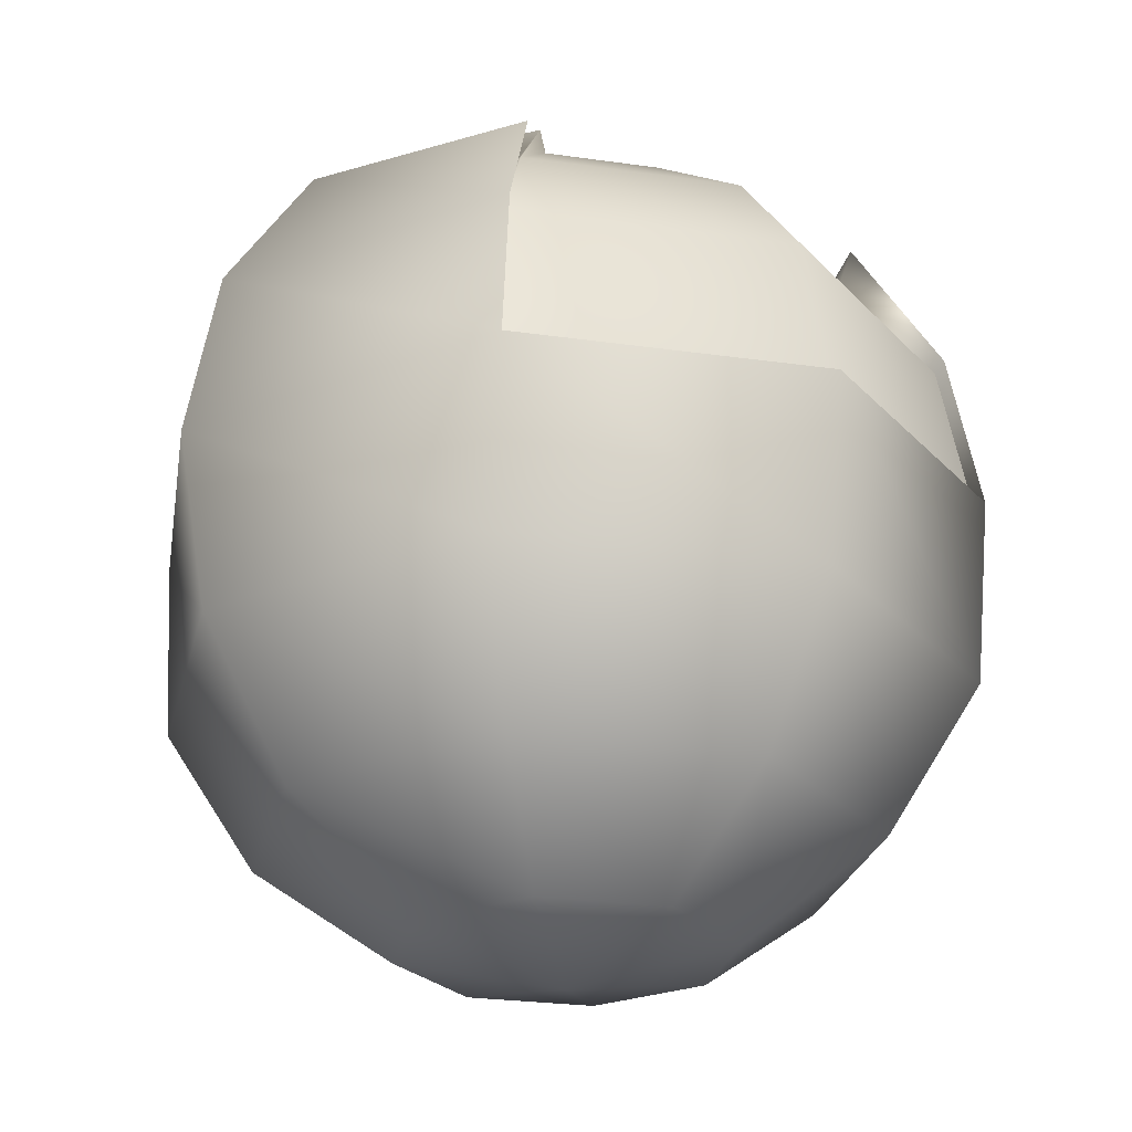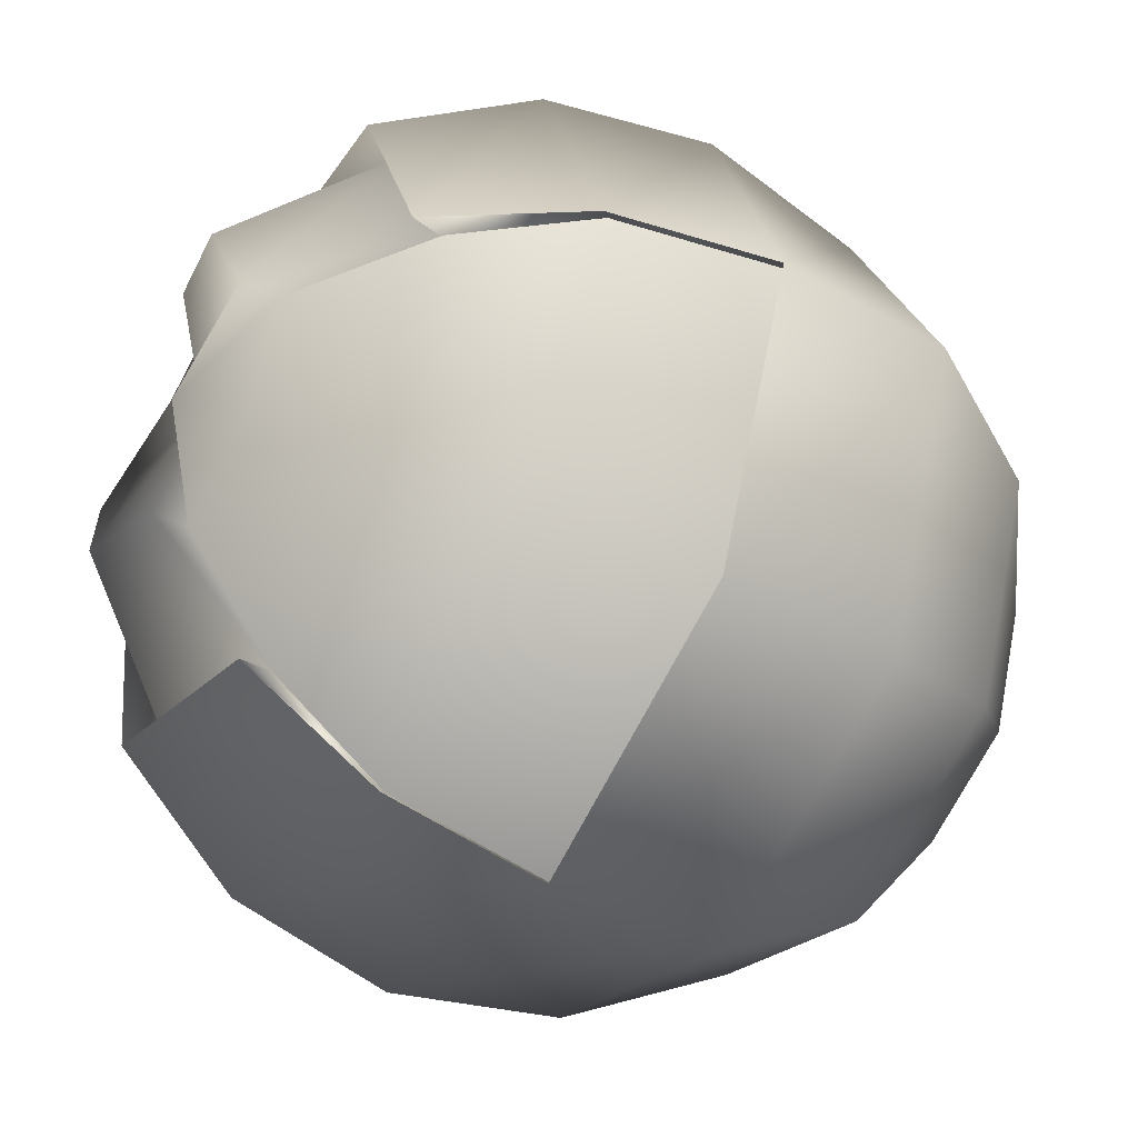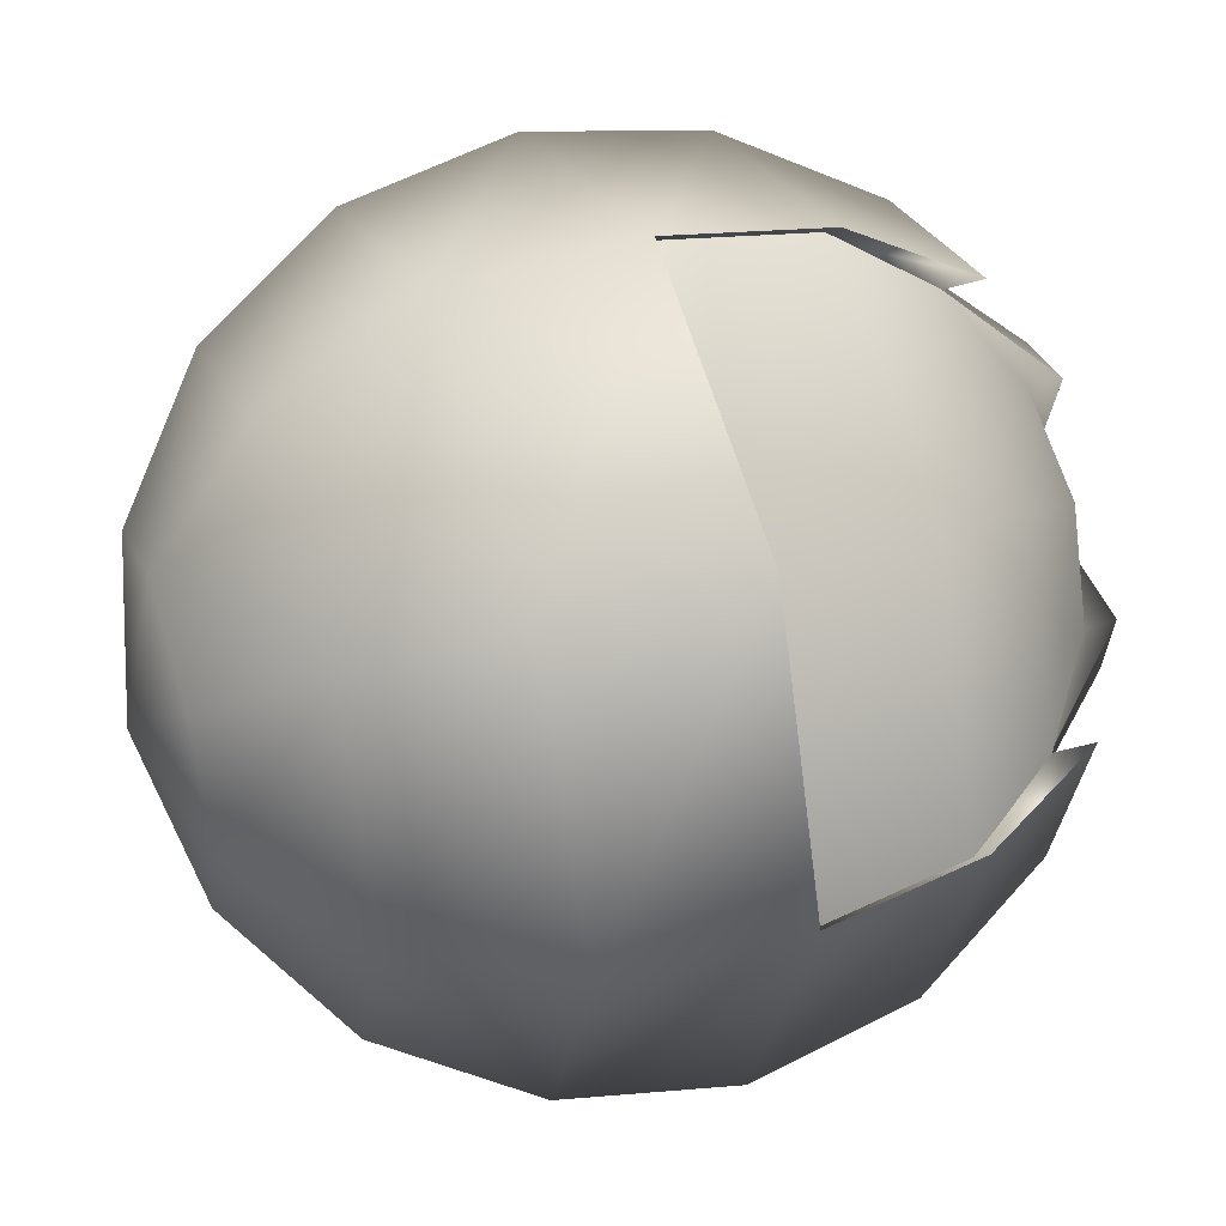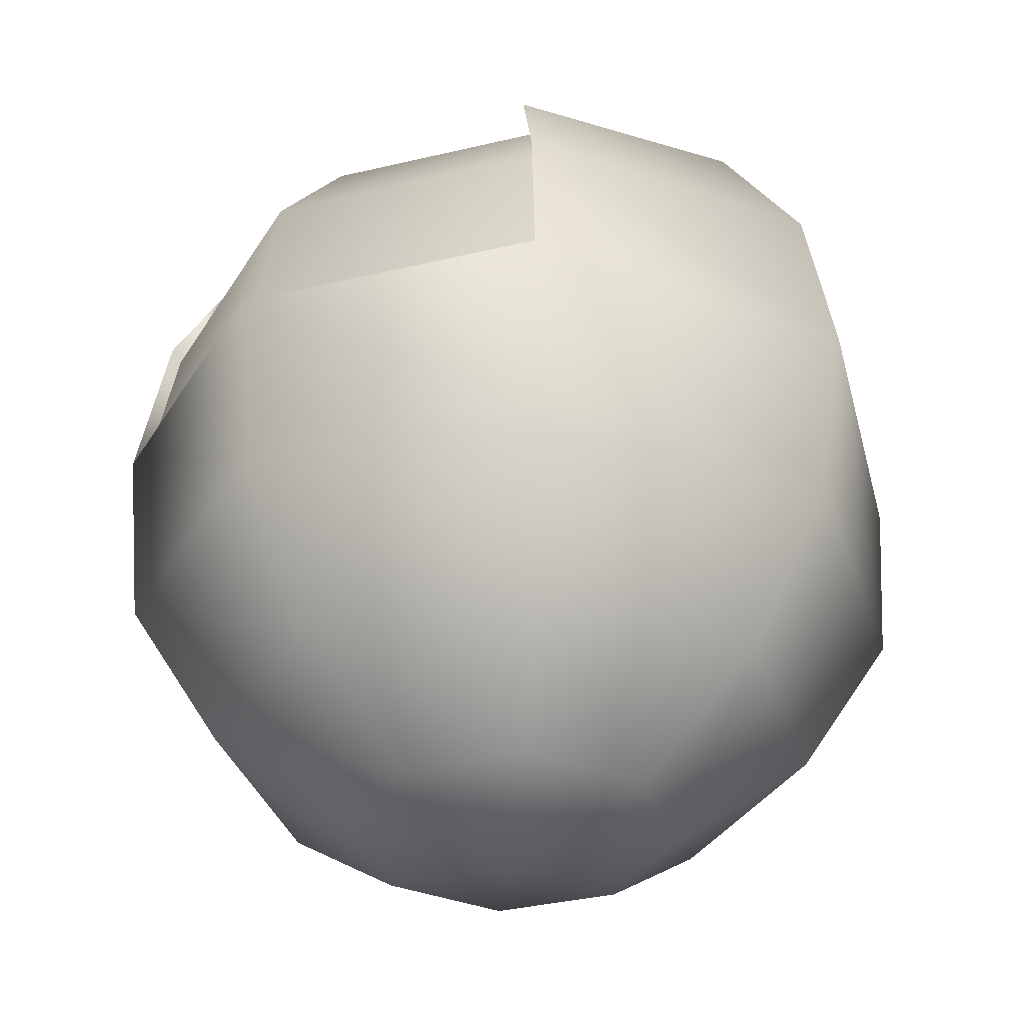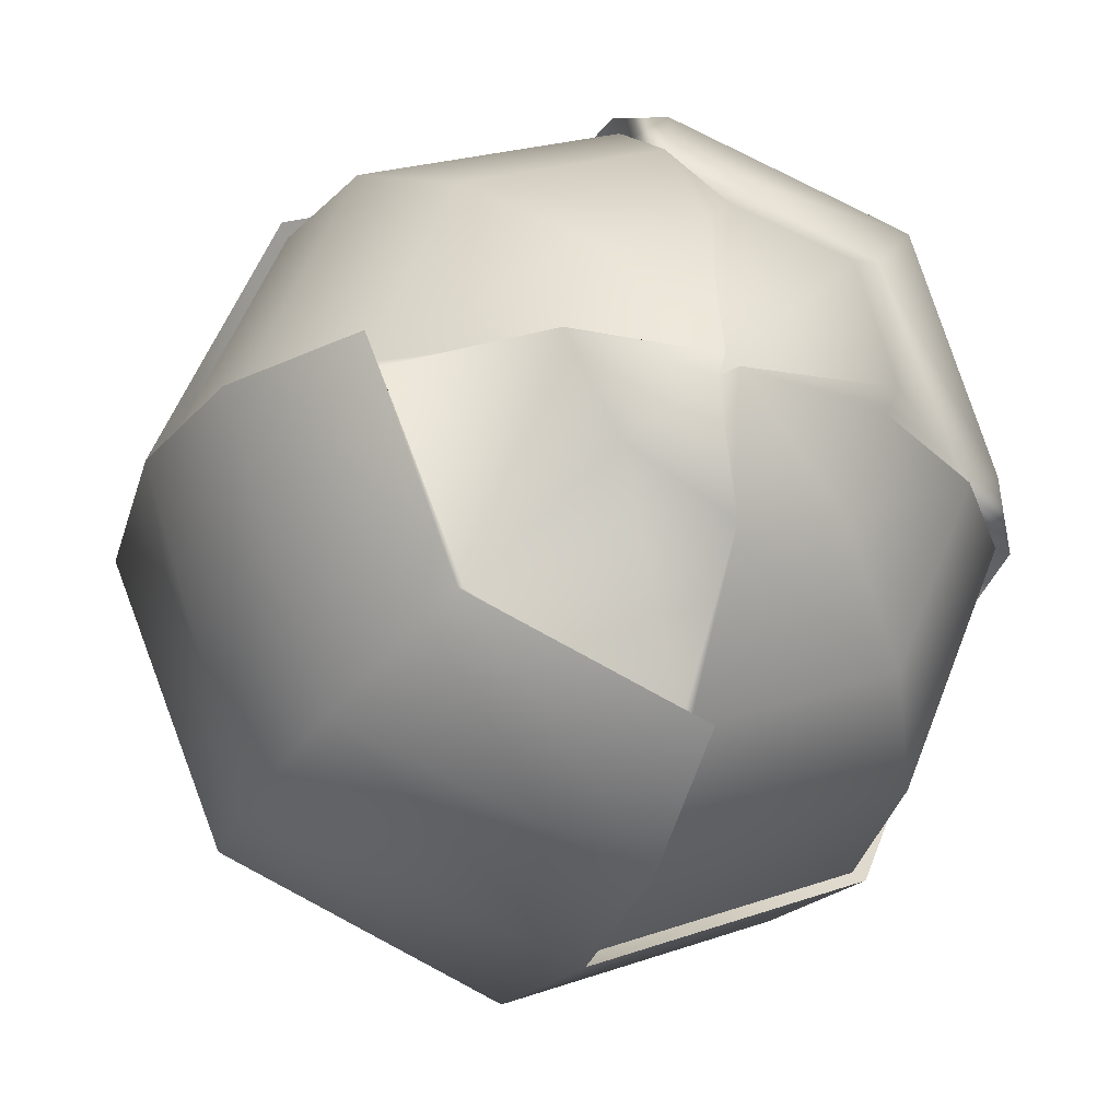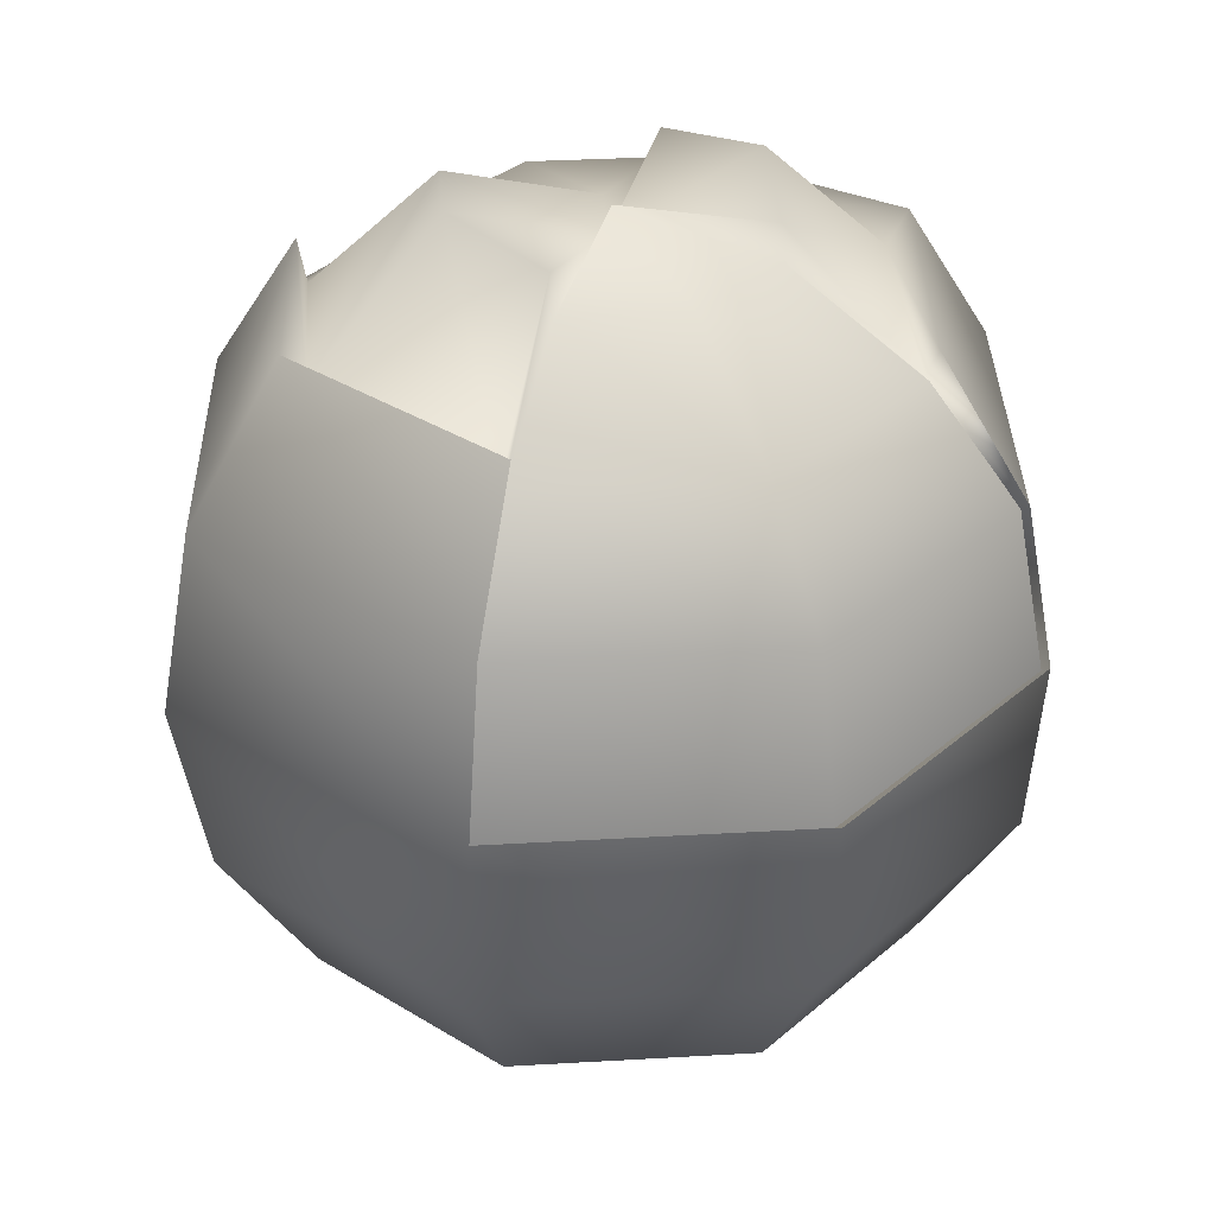
<metadata>
{"format":"obj","ext":"obj","renderer":"f3d","projection":"perspective","resolution":1024,"background":"white","views":[{"elev":-25.8,"azim":9.6,"up":"+Z"},{"elev":-46.9,"azim":59.8,"up":"+Y"},{"elev":43.4,"azim":-109.2,"up":"+Y"},{"elev":-35.6,"azim":85.0,"up":"+Z"},{"elev":-25.8,"azim":-20.7,"up":"+Y"},{"elev":32.9,"azim":-162.1,"up":"+Z"}]}
</metadata>
<code>
g Cabbage
v -0.2936 -0.000102 0.3878
v -0.2993 0.005531 0.387
v -0.1645 0.005531 0.4817
v -0.1589 -0.000102 0.5172
v -0.005531 0.005531 0.5149
v 0.000102 -0.000102 0.4843
v -0.005531 0.1645 0.4817
v 0.000102 0.1589 0.5209
v -0.005531 0.2993 0.387
v 0.000102 0.2936 0.3878
v -0.01623 0.3091 0.4247
v 0.2243 0.2241 0.4389
v 0.2078 0.2076 0.4062
v 0.31 -0.01511 0.4258
v 0.2938 -0.000102 0.3892
v 0.3 -0.006262 0.3902
v 0.1652 -0.006262 0.4849
v 0.1591 -0.000102 0.5222
v 0.006262 -0.006262 0.5182
v 0.006262 -0.1652 0.4849
v 0.000102 -0.1591 0.5186
v 0.006262 -0.3 0.3902
v 0.000102 -0.2938 0.3892
v 0.006262 -0.39 0.2738
v 0.000102 -0.3839 0.2644
v -0.2241 -0.2243 0.4389
v -0.2076 -0.2078 0.4062
v 0.01511 -0.31 0.4258
v 0.000102 -0.3839 0.2644
v 0.01511 -0.4004 0.2836
v 0.000102 0.4153 0.09728
v -0.2993 0.2993 0.1059
v -0.2936 0.2936 0.09728
v -0.005531 0.4209 0.1059
v 0.000102 0.3837 0.2644
v -0.005531 0.3893 0.273
v 0.000102 0.2936 0.3878
v -0.005531 0.2993 0.387
v 0.000102 0.3837 0.2644
v -0.01623 0.3091 0.4247
v -0.01623 0.3989 0.2833
v 0.000102 0.4153 0.09728
v -0.01623 0.4304 0.1167
v -0.2936 0.2936 0.09728
v -0.3091 0.3091 0.1167
v -0.2936 0.2936 0.09728
v -0.2993 0.2993 0.1059
v -0.4209 0.005531 0.1059
v -0.4153 -0.000102 0.09728
v -0.3893 0.005531 0.273
v -0.3837 -0.000102 0.2644
v -0.2993 0.005531 0.387
v -0.2936 -0.000102 0.3878
v -0.3091 0.01623 0.4247
v -0.3989 0.01623 0.2833
v -0.3837 -0.000102 0.2644
v -0.4304 0.01623 0.1167
v -0.4153 -0.000102 0.09728
v -0.3091 0.3091 0.1167
v -0.2936 0.2936 0.09728
v 0.2078 0.2076 0.4062
v 0.2938 -0.000102 0.3892
v 0.1591 -0.000102 0.5222
v 0.1125 0.1123 0.5392
v 0.000102 0.2936 0.3878
v 0.000102 -0.000102 0.4843
v 0.000102 0.1589 0.5209
v 0.000102 -0.3839 0.2644
v 0.006262 -0.39 0.2738
v 0.006262 -0.4217 0.1067
v 0.000102 -0.4155 0.09728
v 0.3 -0.3 0.1067
v 0.2938 -0.2938 0.09728
v 0.4217 -0.006262 0.1067
v 0.4155 -0.000102 0.09728
v 0.39 -0.006262 0.2738
v 0.3839 -0.000102 0.2644
v 0.3 -0.006262 0.3902
v 0.2938 -0.000102 0.3892
v 0.31 -0.01511 0.4258
v 0.4004 -0.01511 0.2836
v 0.3839 -0.000102 0.2644
v 0.4321 -0.01511 0.1157
v 0.4155 -0.000102 0.09728
v 0.31 -0.31 0.1157
v 0.2938 -0.2938 0.09728
v 0.01511 -0.4321 0.1157
v 0.000102 -0.4155 0.09728
v 0.01511 -0.4004 0.2836
v 0.000102 -0.3839 0.2644
v 0.3 -0.3 0.1067
v 0.006262 -0.4217 0.1067
v 0.006262 -0.39 0.2738
v 0.2776 -0.2776 0.2738
v 0.4217 -0.006262 0.1067
v 0.006262 -0.3 0.3902
v 0.39 -0.006262 0.2738
v 0.214 -0.214 0.3902
v 0.006262 -0.1652 0.4849
v 0.3 -0.006262 0.3902
v 0.1187 -0.1187 0.4849
v 0.006262 -0.006262 0.5182
v 0.1652 -0.006262 0.4849
v -0.2076 -0.2078 0.4062
v -0.3091 0.01623 0.4247
v -0.2936 -0.000102 0.3878
v -0.2241 -0.2243 0.4389
v -0.2929 -0.2931 0.2859
v -0.3989 0.01623 0.2833
v 0.01511 -0.4004 0.2836
v 0.01511 -0.31 0.4258
v 0.01511 -0.4321 0.1157
v -0.317 -0.3172 0.1054
v -0.4304 0.01623 0.1167
v 0.000102 -0.4144 -0.07503
v -0.2929 -0.2931 -0.07503
v 0.2931 -0.2931 -0.07503
v 0.31 -0.31 0.1157
v -0.4142 -0.000102 -0.07503
v -0.3091 0.3091 0.1167
v 0.4144 -0.000102 -0.07503
v 0.4321 -0.01511 0.1157
v -0.2929 0.2929 -0.07503
v -0.01623 0.4304 0.1167
v 0.2243 -0.2243 -0.228
v 0.000102 -0.3172 -0.228
v -0.2241 -0.2243 -0.228
v 0.3172 -0.000102 -0.228
v -0.317 -0.000102 -0.228
v 0.2931 0.2929 -0.07503
v 0.2243 0.2241 -0.228
v 0.3172 0.317 0.1054
v 0.4004 -0.01511 0.2836
v 0.2931 0.2929 0.2859
v 0.31 -0.01511 0.4258
v 0.2243 0.2241 0.4389
v -0.01623 0.3989 0.2833
v -0.01623 0.3091 0.4247
v 0.000102 0.4142 -0.07503
v 0.000102 0.317 -0.228
v -0.2241 0.2241 -0.228
v 0.000102 0.1715 -0.3302
v -0.1213 0.1212 -0.3302
v 0.000102 -0.000102 -0.3661
v 0.1215 0.1212 -0.3302
v -0.1715 -0.000102 -0.3302
v 0.1717 -0.000102 -0.3302
v -0.1213 -0.1215 -0.3302
v 0.1215 -0.1215 -0.3302
v 0.000102 -0.1717 -0.3302
v -0.2076 -0.2078 0.4062
v -0.2936 -0.000102 0.3878
v -0.1589 -0.000102 0.5172
v -0.1123 -0.1125 0.5356
v 0.000102 -0.2938 0.3892
v 0.000102 -0.000102 0.4843
v 0.000102 -0.1591 0.5186
v -0.2993 0.2993 0.1059
v -0.005531 0.4209 0.1059
v -0.005531 0.3893 0.273
v -0.2769 0.2769 0.273
v -0.4209 0.005531 0.1059
v -0.005531 0.2993 0.387
v -0.3893 0.005531 0.273
v -0.2132 0.2132 0.387
v -0.005531 0.1645 0.4817
v -0.2993 0.005531 0.387
v -0.1179 0.1179 0.4817
v -0.005531 0.005531 0.5149
v -0.1645 0.005531 0.4817
g Cabbage_0
f 3 2 1
f 4 3 1
f 5 3 4
f 6 5 4
f 7 5 6
f 8 7 6
f 9 7 8
f 10 9 8
f 12 11 10
f 13 12 10
f 14 12 13
f 15 14 13
f 17 16 15
f 18 17 15
f 19 17 18
f 6 19 18
f 20 19 6
f 21 20 6
f 22 20 21
f 23 22 21
f 24 22 23
f 25 24 23
f 27 26 23
f 26 28 23
f 23 28 29
f 28 30 29
f 33 32 31
f 32 34 31
f 31 34 35
f 34 36 35
f 35 36 37
f 36 38 37
f 37 40 39
f 40 41 39
f 39 41 42
f 41 43 42
f 42 43 44
f 43 45 44
f 48 47 46
f 49 48 46
f 50 48 49
f 51 50 49
f 52 50 51
f 53 52 51
f 55 54 53
f 56 55 53
f 57 55 56
f 58 57 56
f 59 57 58
f 60 59 58
f 63 62 61
f 64 63 61
f 64 61 65
f 66 63 64
f 67 64 65
f 66 64 67
f 70 69 68
f 71 70 68
f 72 70 71
f 73 72 71
f 74 72 73
f 75 74 73
f 76 74 75
f 77 76 75
f 78 76 77
f 79 78 77
f 81 80 79
f 82 81 79
f 83 81 82
f 84 83 82
f 85 83 84
f 86 85 84
f 87 85 86
f 88 87 86
f 89 87 88
f 90 89 88
f 93 92 91
f 94 93 91
f 94 91 95
f 96 93 94
f 97 94 95
f 98 96 94
f 98 94 97
f 99 96 98
f 100 98 97
f 101 99 98
f 101 98 100
f 102 99 101
f 103 101 100
f 102 101 103
f 106 105 104
f 105 107 104
f 107 105 108
f 105 109 108
f 107 108 110
f 111 107 110
f 110 108 112
f 108 109 113
f 108 113 112
f 109 114 113
f 112 113 115
f 113 114 116
f 113 116 115
f 112 115 117
f 118 112 117
f 114 119 116
f 114 120 119
f 118 117 121
f 122 118 121
f 120 123 119
f 120 124 123
f 117 115 125
f 115 116 126
f 115 126 125
f 116 119 127
f 116 127 126
f 121 117 128
f 117 125 128
f 119 123 129
f 119 129 127
f 122 121 130
f 121 128 131
f 130 121 131
f 132 122 130
f 133 122 132
f 134 133 132
f 135 133 134
f 136 135 134
f 136 134 137
f 138 136 137
f 137 134 124
f 134 132 124
f 124 132 139
f 132 130 139
f 124 139 123
f 139 130 140
f 130 131 140
f 123 139 141
f 139 140 141
f 123 141 129
f 140 131 142
f 141 140 143
f 140 142 143
f 143 142 144
f 131 145 142
f 142 145 144
f 131 128 145
f 141 143 146
f 129 141 146
f 146 143 144
f 128 147 145
f 145 147 144
f 128 125 147
f 129 146 148
f 148 146 144
f 127 129 148
f 125 149 147
f 147 149 144
f 125 126 149
f 127 148 150
f 150 148 144
f 149 150 144
f 126 150 149
f 126 127 150
f 153 152 151
f 154 153 151
f 154 151 155
f 156 153 154
f 157 154 155
f 156 154 157
f 160 159 158
f 161 160 158
f 161 158 162
f 163 160 161
f 164 161 162
f 165 163 161
f 165 161 164
f 166 163 165
f 167 165 164
f 168 166 165
f 168 165 167
f 169 166 168
f 170 168 167
f 169 168 170

</code>
